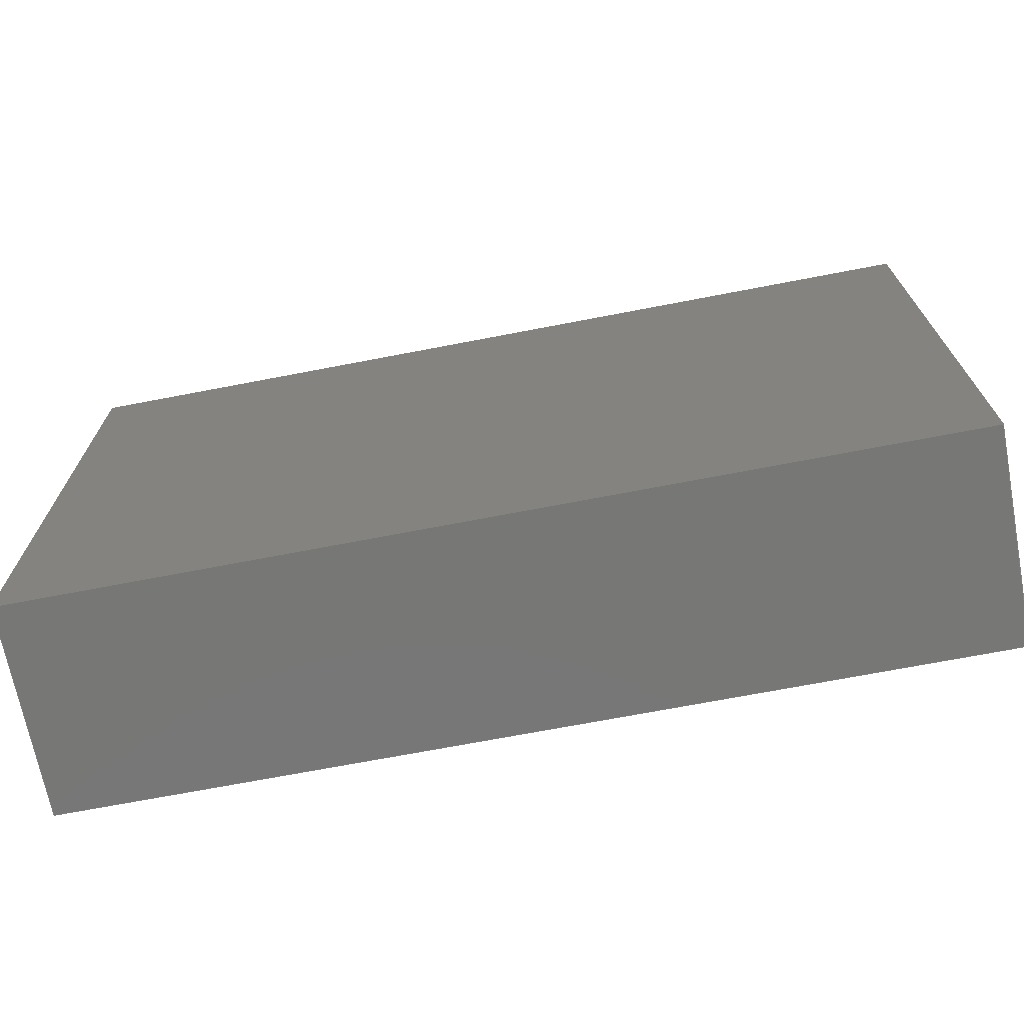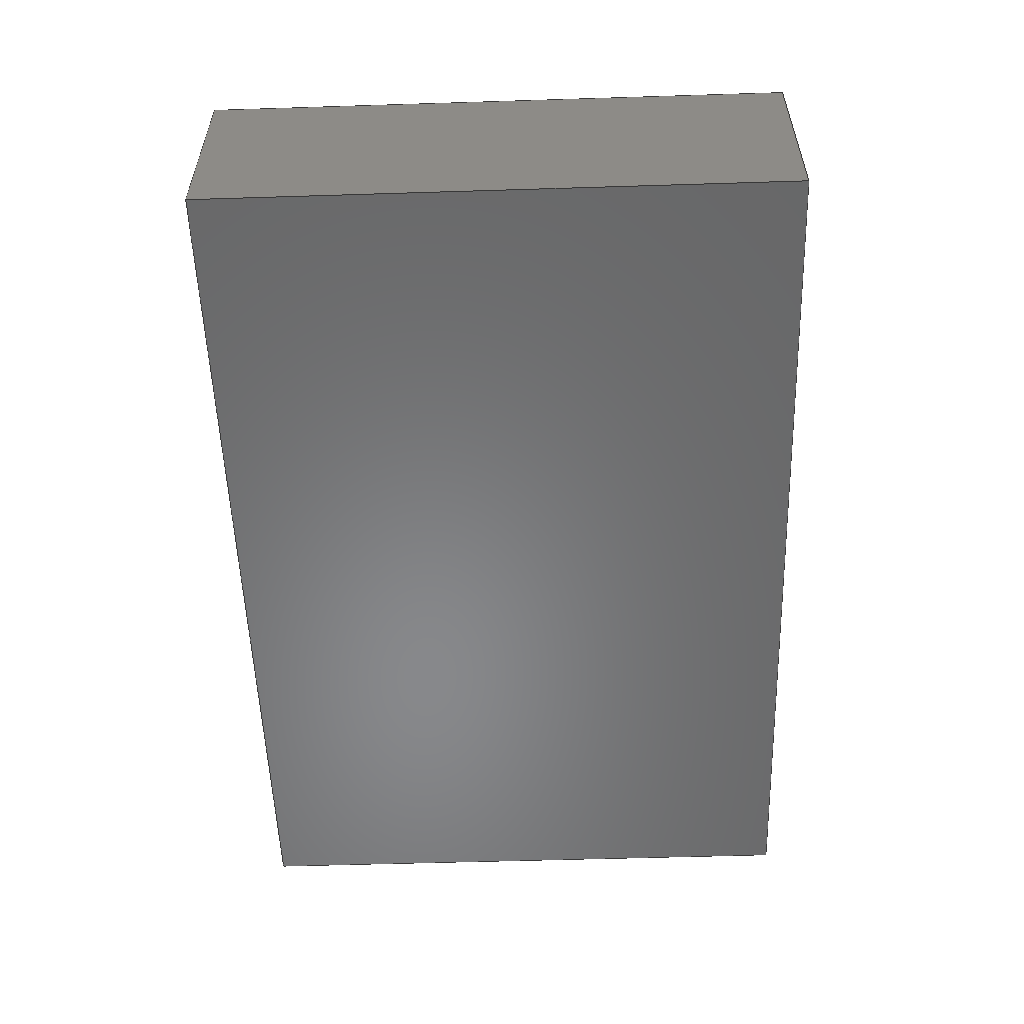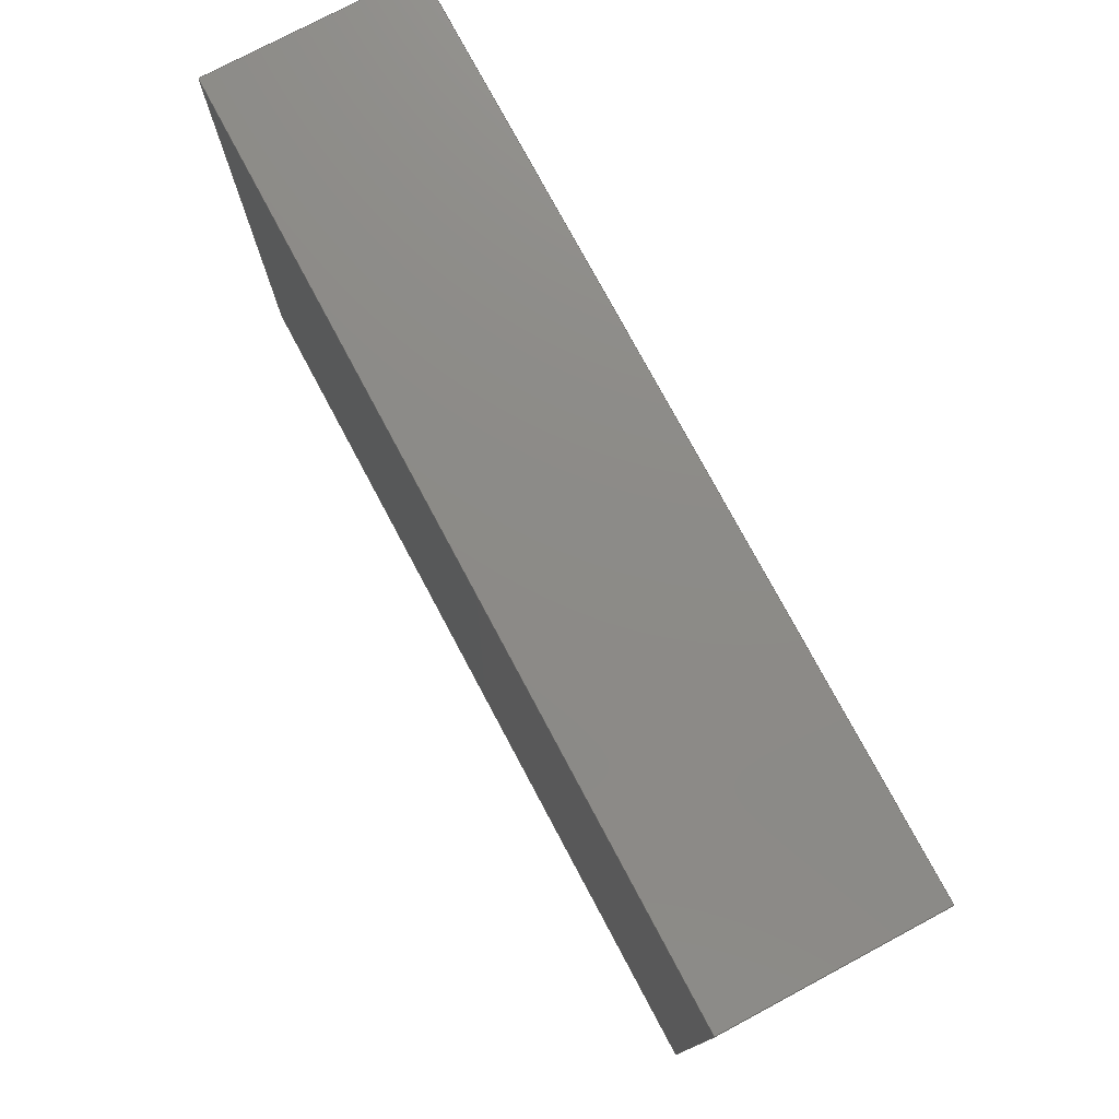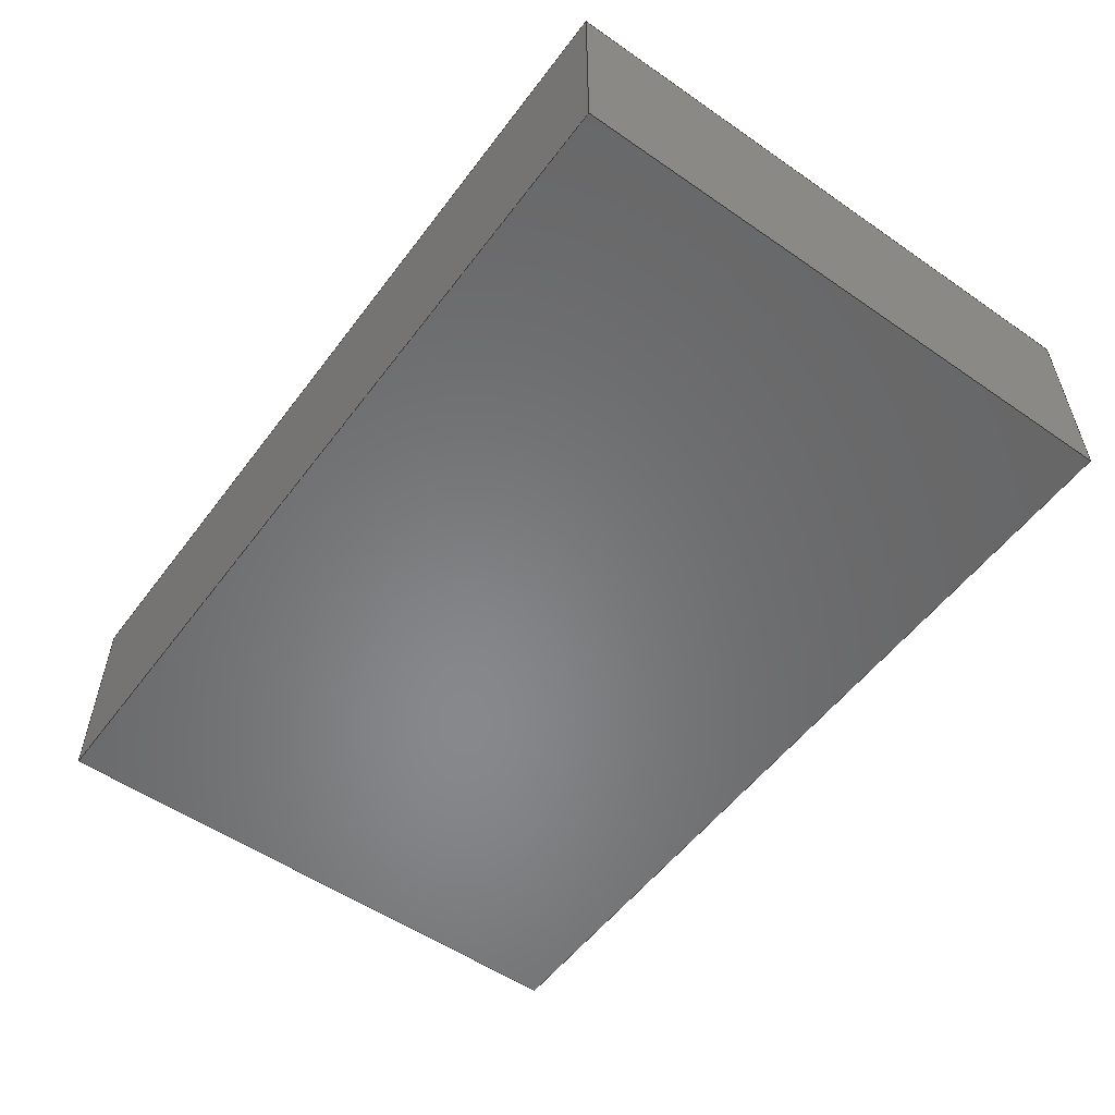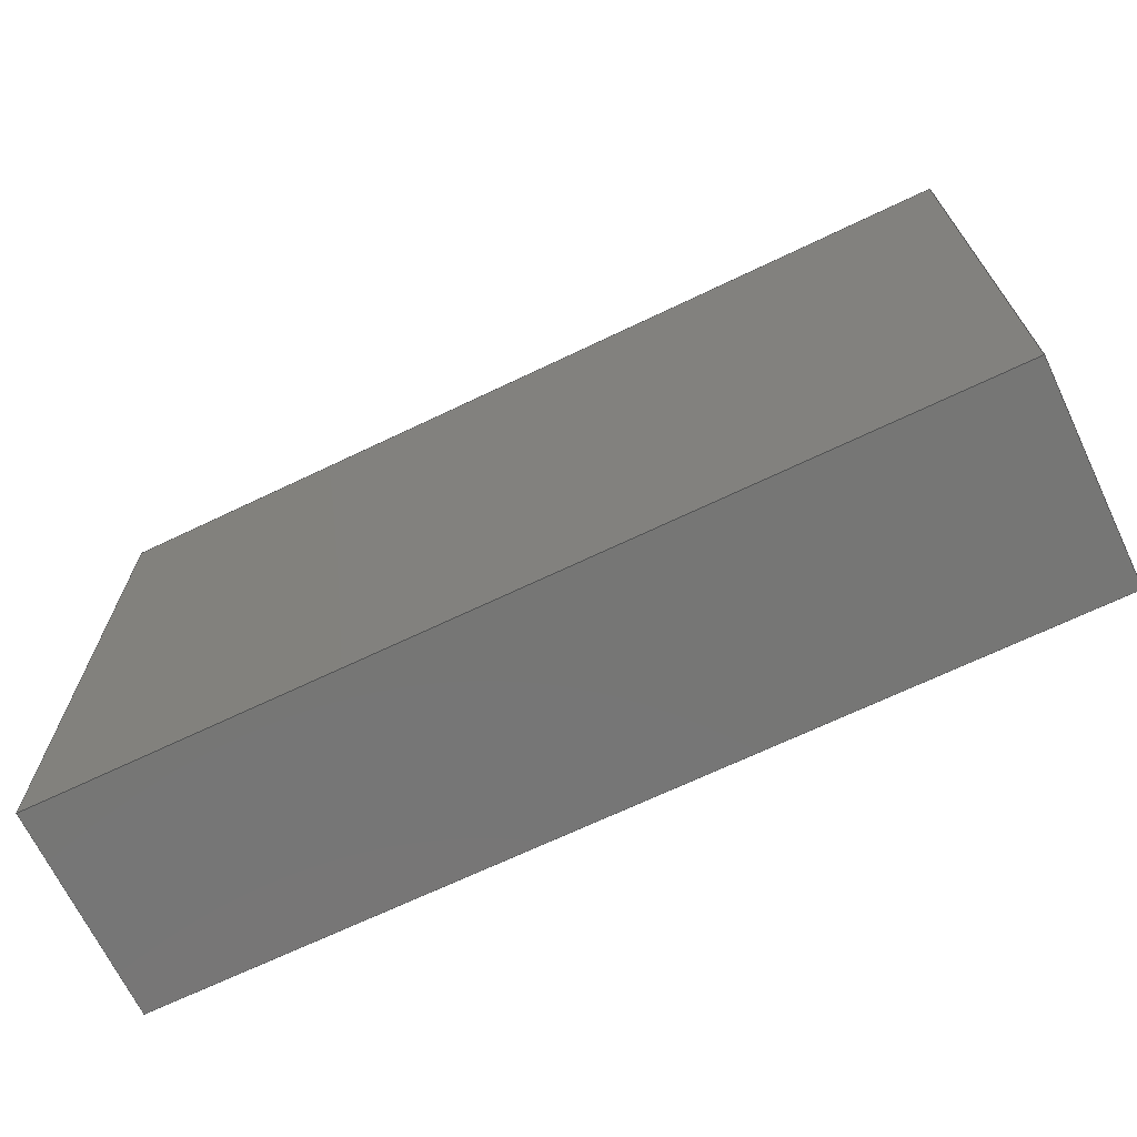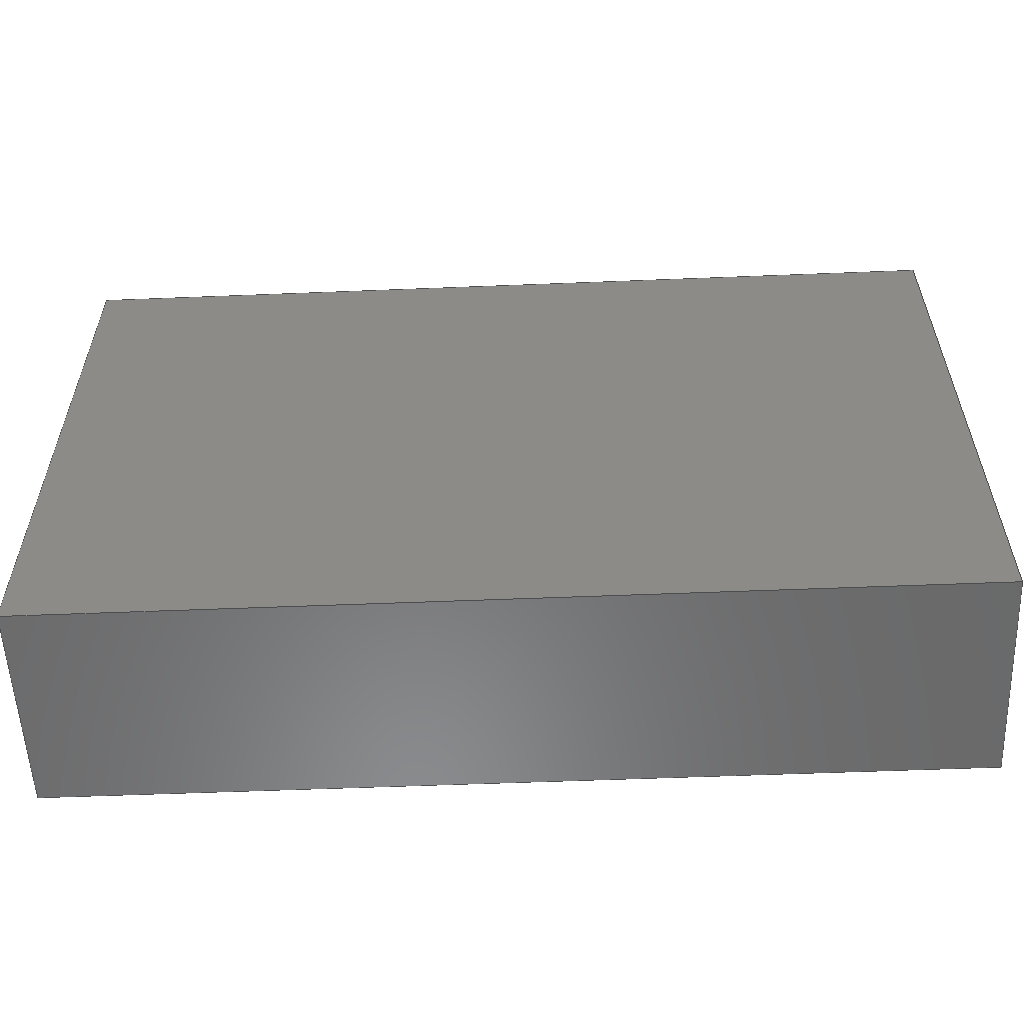
<metadata>
{"format":"step","ext":"step","renderer":"f3d","projection":"perspective","resolution":1024,"background":"white","views":[{"elev":-69.9,"azim":10.9,"up":"+Y"},{"elev":-54.7,"azim":-88.1,"up":"+Z"},{"elev":76.4,"azim":-118.1,"up":"+Y"},{"elev":-54.5,"azim":53.8,"up":"+Z"},{"elev":-68.6,"azim":-154.4,"up":"+Y"},{"elev":-56.3,"azim":-177.6,"up":"+Y"}]}
</metadata>
<code>
ISO-10303-21;
DATA;
#1=MECHANICAL_DESIGN_GEOMETRIC_PRESENTATION_REPRESENTATION('',(#4),#174);
#2=SHAPE_REPRESENTATION_RELATIONSHIP('SRR','None',#181,#3);
#3=ADVANCED_BREP_SHAPE_REPRESENTATION('',(#5),#173);
#4=STYLED_ITEM('',(#191),#5);
#5=MANIFOLD_SOLID_BREP('Body1',#98);
#6=FACE_OUTER_BOUND('',#12,.T.);
#7=FACE_OUTER_BOUND('',#13,.T.);
#8=FACE_OUTER_BOUND('',#14,.T.);
#9=FACE_OUTER_BOUND('',#15,.T.);
#10=FACE_OUTER_BOUND('',#16,.T.);
#11=FACE_OUTER_BOUND('',#17,.T.);
#12=EDGE_LOOP('',(#62,#63,#64,#65));
#13=EDGE_LOOP('',(#66,#67,#68,#69));
#14=EDGE_LOOP('',(#70,#71,#72,#73));
#15=EDGE_LOOP('',(#74,#75,#76,#77));
#16=EDGE_LOOP('',(#78,#79,#80,#81));
#17=EDGE_LOOP('',(#82,#83,#84,#85));
#18=LINE('',#148,#30);
#19=LINE('',#150,#31);
#20=LINE('',#152,#32);
#21=LINE('',#153,#33);
#22=LINE('',#156,#34);
#23=LINE('',#158,#35);
#24=LINE('',#159,#36);
#25=LINE('',#162,#37);
#26=LINE('',#163,#38);
#27=LINE('',#166,#39);
#28=LINE('',#167,#40);
#29=LINE('',#169,#41);
#30=VECTOR('',#122,10);
#31=VECTOR('',#123,10);
#32=VECTOR('',#124,10);
#33=VECTOR('',#125,10);
#34=VECTOR('',#128,10);
#35=VECTOR('',#129,10);
#36=VECTOR('',#130,10);
#37=VECTOR('',#133,10);
#38=VECTOR('',#134,10);
#39=VECTOR('',#137,10);
#40=VECTOR('',#138,10);
#41=VECTOR('',#141,10);
#42=VERTEX_POINT('',#146);
#43=VERTEX_POINT('',#147);
#44=VERTEX_POINT('',#149);
#45=VERTEX_POINT('',#151);
#46=VERTEX_POINT('',#155);
#47=VERTEX_POINT('',#157);
#48=VERTEX_POINT('',#161);
#49=VERTEX_POINT('',#165);
#50=EDGE_CURVE('',#42,#43,#18,.T.);
#51=EDGE_CURVE('',#43,#44,#19,.T.);
#52=EDGE_CURVE('',#44,#45,#20,.T.);
#53=EDGE_CURVE('',#45,#42,#21,.T.);
#54=EDGE_CURVE('',#46,#43,#22,.T.);
#55=EDGE_CURVE('',#47,#46,#23,.T.);
#56=EDGE_CURVE('',#44,#47,#24,.T.);
#57=EDGE_CURVE('',#48,#47,#25,.T.);
#58=EDGE_CURVE('',#45,#48,#26,.T.);
#59=EDGE_CURVE('',#49,#48,#27,.T.);
#60=EDGE_CURVE('',#42,#49,#28,.T.);
#61=EDGE_CURVE('',#46,#49,#29,.T.);
#62=ORIENTED_EDGE('',*,*,#50,.T.);
#63=ORIENTED_EDGE('',*,*,#51,.T.);
#64=ORIENTED_EDGE('',*,*,#52,.T.);
#65=ORIENTED_EDGE('',*,*,#53,.T.);
#66=ORIENTED_EDGE('',*,*,#54,.F.);
#67=ORIENTED_EDGE('',*,*,#55,.F.);
#68=ORIENTED_EDGE('',*,*,#56,.F.);
#69=ORIENTED_EDGE('',*,*,#51,.F.);
#70=ORIENTED_EDGE('',*,*,#56,.T.);
#71=ORIENTED_EDGE('',*,*,#57,.F.);
#72=ORIENTED_EDGE('',*,*,#58,.F.);
#73=ORIENTED_EDGE('',*,*,#52,.F.);
#74=ORIENTED_EDGE('',*,*,#58,.T.);
#75=ORIENTED_EDGE('',*,*,#59,.F.);
#76=ORIENTED_EDGE('',*,*,#60,.F.);
#77=ORIENTED_EDGE('',*,*,#53,.F.);
#78=ORIENTED_EDGE('',*,*,#60,.T.);
#79=ORIENTED_EDGE('',*,*,#61,.F.);
#80=ORIENTED_EDGE('',*,*,#54,.T.);
#81=ORIENTED_EDGE('',*,*,#50,.F.);
#82=ORIENTED_EDGE('',*,*,#61,.T.);
#83=ORIENTED_EDGE('',*,*,#59,.T.);
#84=ORIENTED_EDGE('',*,*,#57,.T.);
#85=ORIENTED_EDGE('',*,*,#55,.T.);
#86=PLANE('',#112);
#87=PLANE('',#113);
#88=PLANE('',#114);
#89=PLANE('',#115);
#90=PLANE('',#116);
#91=PLANE('',#117);
#92=ADVANCED_FACE('',(#6),#86,.T.);
#93=ADVANCED_FACE('',(#7),#87,.T.);
#94=ADVANCED_FACE('',(#8),#88,.T.);
#95=ADVANCED_FACE('',(#9),#89,.T.);
#96=ADVANCED_FACE('',(#10),#90,.T.);
#97=ADVANCED_FACE('',(#11),#91,.T.);
#98=CLOSED_SHELL('',(#92,#93,#94,#95,#96,#97));
#99=DERIVED_UNIT_ELEMENT(#101,1);
#100=DERIVED_UNIT_ELEMENT(#176,-3);
#101=(
MASS_UNIT()
NAMED_UNIT(*)
SI_UNIT(.KILO.,.GRAM.)
);
#102=DERIVED_UNIT((#99,#100));
#103=MEASURE_REPRESENTATION_ITEM('density measure',
POSITIVE_RATIO_MEASURE(1000),#102);
#104=PROPERTY_DEFINITION_REPRESENTATION(#109,#106);
#105=PROPERTY_DEFINITION_REPRESENTATION(#110,#107);
#106=REPRESENTATION('material name',(#108),#173);
#107=REPRESENTATION('density',(#103),#173);
#108=DESCRIPTIVE_REPRESENTATION_ITEM('\X2\041F043E\X0\ \X2\0443043C4.3e+44B04470430043D0438044E\X0\1',
'\X2\041F043E\X0\ \X2\0443043C4.3e+44B04470430043D0438044E\X0\1');
#109=PROPERTY_DEFINITION('material property','material name',#183);
#110=PROPERTY_DEFINITION('material property','density of part',#183);
#111=AXIS2_PLACEMENT_3D('',#144,#118,#119);
#112=AXIS2_PLACEMENT_3D('',#145,#120,#121);
#113=AXIS2_PLACEMENT_3D('',#154,#126,#127);
#114=AXIS2_PLACEMENT_3D('',#160,#131,#132);
#115=AXIS2_PLACEMENT_3D('',#164,#135,#136);
#116=AXIS2_PLACEMENT_3D('',#168,#139,#140);
#117=AXIS2_PLACEMENT_3D('',#170,#142,#143);
#118=DIRECTION('axis',(0,0,1));
#119=DIRECTION('refdir',(1,0,0));
#120=DIRECTION('center_axis',(0,0,-1));
#121=DIRECTION('ref_axis',(-1,0,0));
#122=DIRECTION('',(1,2.612e-16,0));
#123=DIRECTION('',(4.758e-16,-1,0));
#124=DIRECTION('',(-1,-1.567e-16,0));
#125=DIRECTION('',(-3.172e-16,1,0));
#126=DIRECTION('center_axis',(1,4.758e-16,0));
#127=DIRECTION('ref_axis',(-4.758e-16,1,0));
#128=DIRECTION('',(0,0,-1));
#129=DIRECTION('',(-4.758e-16,1,0));
#130=DIRECTION('',(0,0,1));
#131=DIRECTION('center_axis',(1.567e-16,-1,0));
#132=DIRECTION('ref_axis',(1,1.567e-16,0));
#133=DIRECTION('',(1,1.567e-16,0));
#134=DIRECTION('',(0,0,1));
#135=DIRECTION('center_axis',(-1,-3.172e-16,0));
#136=DIRECTION('ref_axis',(3.172e-16,-1,0));
#137=DIRECTION('',(3.172e-16,-1,0));
#138=DIRECTION('',(0,0,1));
#139=DIRECTION('center_axis',(-2.612e-16,1,0));
#140=DIRECTION('ref_axis',(-1,-2.612e-16,0));
#141=DIRECTION('',(-1,-2.612e-16,0));
#142=DIRECTION('center_axis',(0,0,1));
#143=DIRECTION('ref_axis',(1,0,0));
#144=CARTESIAN_POINT('',(0,0,0));
#145=CARTESIAN_POINT('Origin',(8.882e-15,4.441e-15,
-10));
#146=CARTESIAN_POINT('',(-42.5,28,-10));
#147=CARTESIAN_POINT('',(42.5,28,-10));
#148=CARTESIAN_POINT('',(42.5,28,-10));
#149=CARTESIAN_POINT('',(42.5,-28,-10));
#150=CARTESIAN_POINT('',(42.5,-28,-10));
#151=CARTESIAN_POINT('',(-42.5,-28,-10));
#152=CARTESIAN_POINT('',(-42.5,-28,-10));
#153=CARTESIAN_POINT('',(-42.5,28,-10));
#154=CARTESIAN_POINT('Origin',(42.5,-28,0));
#155=CARTESIAN_POINT('',(42.5,28,10));
#156=CARTESIAN_POINT('',(42.5,28,0));
#157=CARTESIAN_POINT('',(42.5,-28,10));
#158=CARTESIAN_POINT('',(42.5,-28,10));
#159=CARTESIAN_POINT('',(42.5,-28,0));
#160=CARTESIAN_POINT('Origin',(-42.5,-28,0));
#161=CARTESIAN_POINT('',(-42.5,-28,10));
#162=CARTESIAN_POINT('',(-42.5,-28,10));
#163=CARTESIAN_POINT('',(-42.5,-28,0));
#164=CARTESIAN_POINT('Origin',(-42.5,28,0));
#165=CARTESIAN_POINT('',(-42.5,28,10));
#166=CARTESIAN_POINT('',(-42.5,28,10));
#167=CARTESIAN_POINT('',(-42.5,28,0));
#168=CARTESIAN_POINT('Origin',(42.5,28,0));
#169=CARTESIAN_POINT('',(42.5,28,10));
#170=CARTESIAN_POINT('Origin',(8.882e-15,4.441e-15,
10));
#171=UNCERTAINTY_MEASURE_WITH_UNIT(LENGTH_MEASURE(0.01),#175,
'DISTANCE_ACCURACY_VALUE',
'Maximum model space distance between geometric entities at asserted c
onnectivities');
#172=UNCERTAINTY_MEASURE_WITH_UNIT(LENGTH_MEASURE(0.01),#175,
'DISTANCE_ACCURACY_VALUE',
'Maximum model space distance between geometric entities at asserted c
onnectivities');
#173=(
GEOMETRIC_REPRESENTATION_CONTEXT(3)
GLOBAL_UNCERTAINTY_ASSIGNED_CONTEXT((#171))
GLOBAL_UNIT_ASSIGNED_CONTEXT((#175,#177,#178))
REPRESENTATION_CONTEXT('','3D')
);
#174=(
GEOMETRIC_REPRESENTATION_CONTEXT(3)
GLOBAL_UNCERTAINTY_ASSIGNED_CONTEXT((#172))
GLOBAL_UNIT_ASSIGNED_CONTEXT((#175,#177,#178))
REPRESENTATION_CONTEXT('','3D')
);
#175=(
LENGTH_UNIT()
NAMED_UNIT(*)
SI_UNIT(.MILLI.,.METRE.)
);
#176=(
LENGTH_UNIT()
NAMED_UNIT(*)
SI_UNIT($,.METRE.)
);
#177=(
NAMED_UNIT(*)
PLANE_ANGLE_UNIT()
SI_UNIT($,.RADIAN.)
);
#178=(
NAMED_UNIT(*)
SI_UNIT($,.STERADIAN.)
SOLID_ANGLE_UNIT()
);
#179=SHAPE_DEFINITION_REPRESENTATION(#180,#181);
#180=PRODUCT_DEFINITION_SHAPE('',$,#183);
#181=SHAPE_REPRESENTATION('',(#111),#173);
#182=PRODUCT_DEFINITION_CONTEXT('part definition',#187,'design');
#183=PRODUCT_DEFINITION('\X2\0423043F044004300432043B044FinfF\X0\ 
\X2\0437043B0435043A4.42e+52D0438043A0430\X0\',
'\X2\0423043F044004300432043B044FinfF\X0\ \X2\0437043B0435043A4.42e+52D0438043A0430\X0\',
#184,#182);
#184=PRODUCT_DEFINITION_FORMATION('',$,#189);
#185=PRODUCT_RELATED_PRODUCT_CATEGORY(
'\X2\0423043F044004300432043B044FinfF\X0\ \X2\0437043B0435043A4.42e+52D0438043A0430\X0\',
'\X2\0423043F044004300432043B044FinfF\X0\ \X2\0437043B0435043A4.42e+52D0438043A0430\X0\',
(#189));
#186=APPLICATION_PROTOCOL_DEFINITION('international standard',
'automotive_design',2009,#187);
#187=APPLICATION_CONTEXT(
'Core Data for Automotive Mechanical Design Process');
#188=PRODUCT_CONTEXT('part definition',#187,'mechanical');
#189=PRODUCT('\X2\0423043F044004300432043B044FinfF\X0\ \X2\0437043B0435043A4.42e+52D0438043A0430\X0\',
'\X2\0423043F044004300432043B044FinfF\X0\ \X2\0437043B0435043A4.42e+52D0438043A0430\X0\',
$,(#188));
#190=PRESENTATION_STYLE_ASSIGNMENT((#192));
#191=PRESENTATION_STYLE_ASSIGNMENT((#193));
#192=SURFACE_STYLE_USAGE(.BOTH.,#194);
#193=SURFACE_STYLE_USAGE(.BOTH.,#195);
#194=SURFACE_SIDE_STYLE('',(#196));
#195=SURFACE_SIDE_STYLE('',(#197));
#196=SURFACE_STYLE_FILL_AREA(#198);
#197=SURFACE_STYLE_FILL_AREA(#199);
#198=FILL_AREA_STYLE('Steel - Satin',(#200));
#199=FILL_AREA_STYLE('Opaque(191,191,191)',(#201));
#200=FILL_AREA_STYLE_COLOUR('Steel - Satin',#202);
#201=FILL_AREA_STYLE_COLOUR('Opaque(191,191,191)',#203);
#202=COLOUR_RGB('Steel - Satin',0.6275,0.6275,0.6275);
#203=COLOUR_RGB('Opaque(191,191,191)',0.749,0.749,
0.749);
ENDSEC;
END-ISO-10303-21;

</code>
